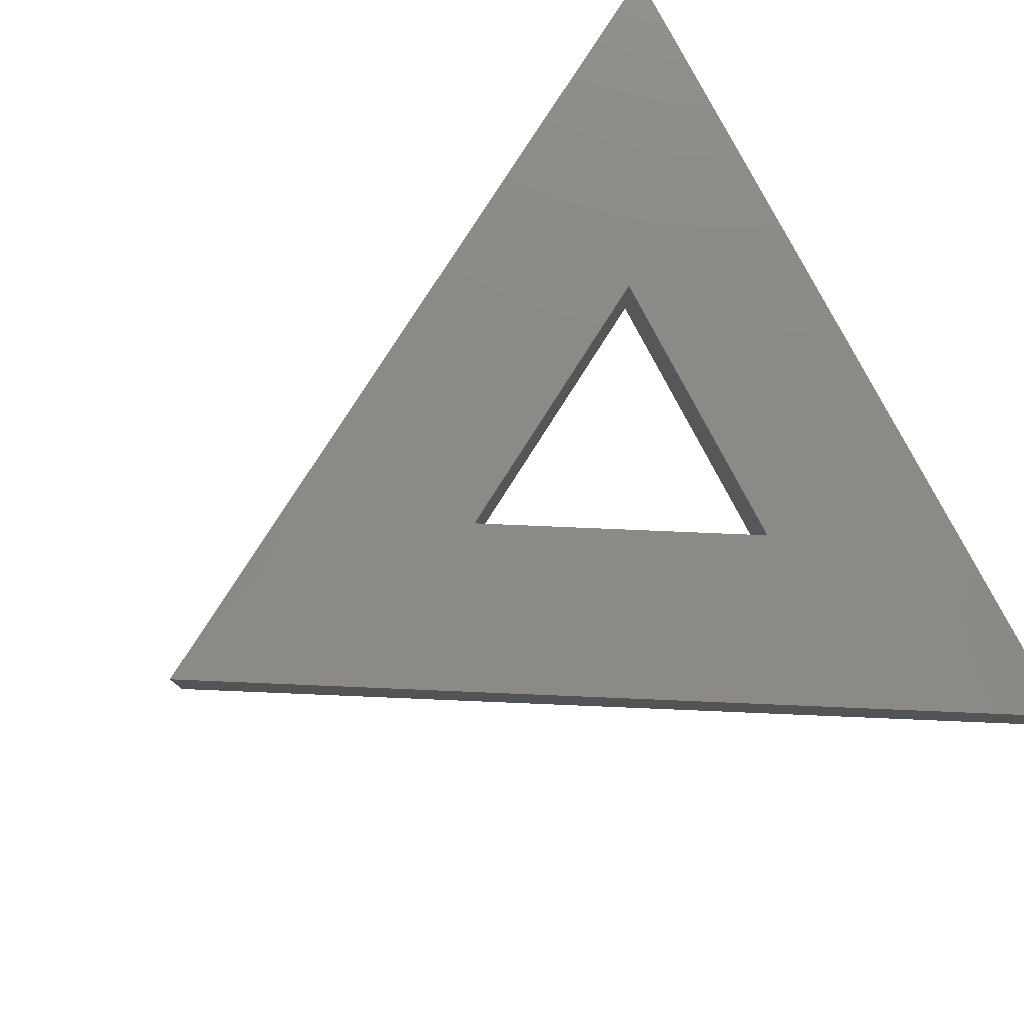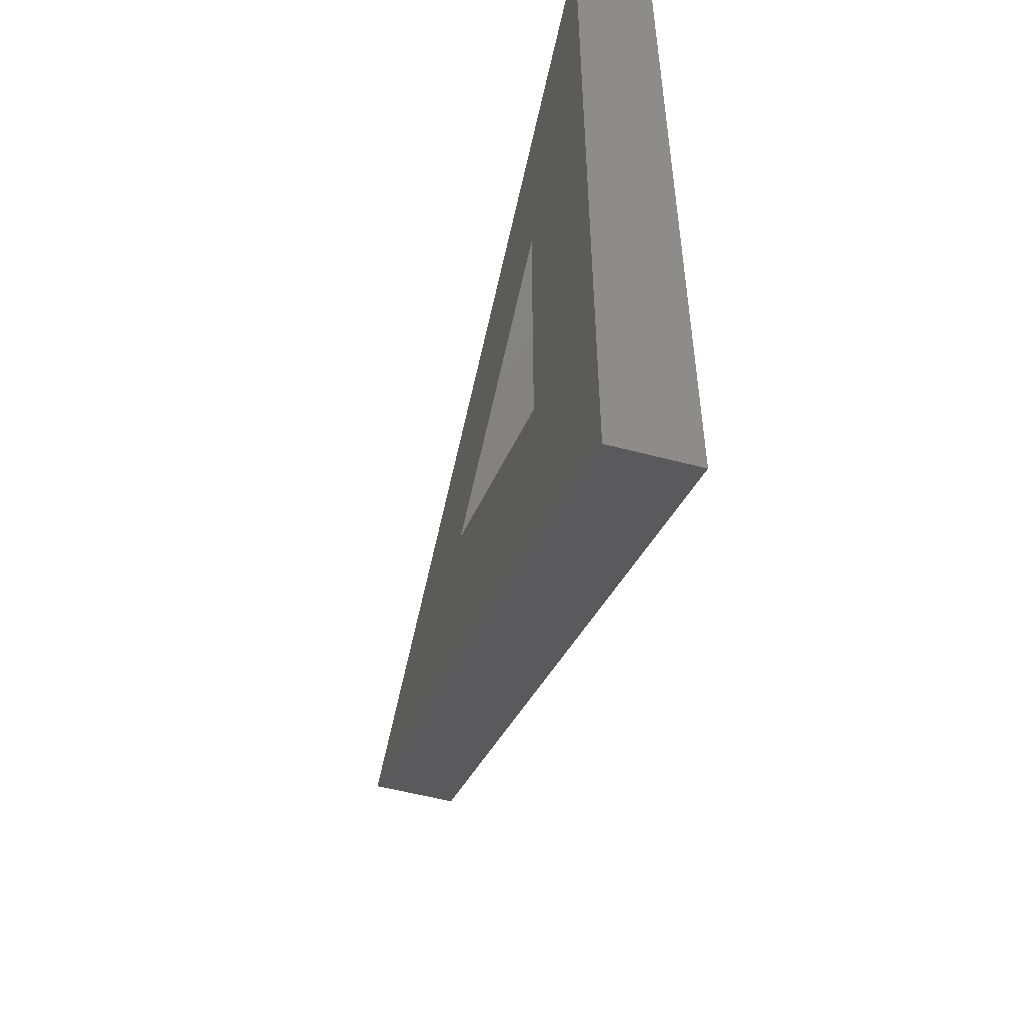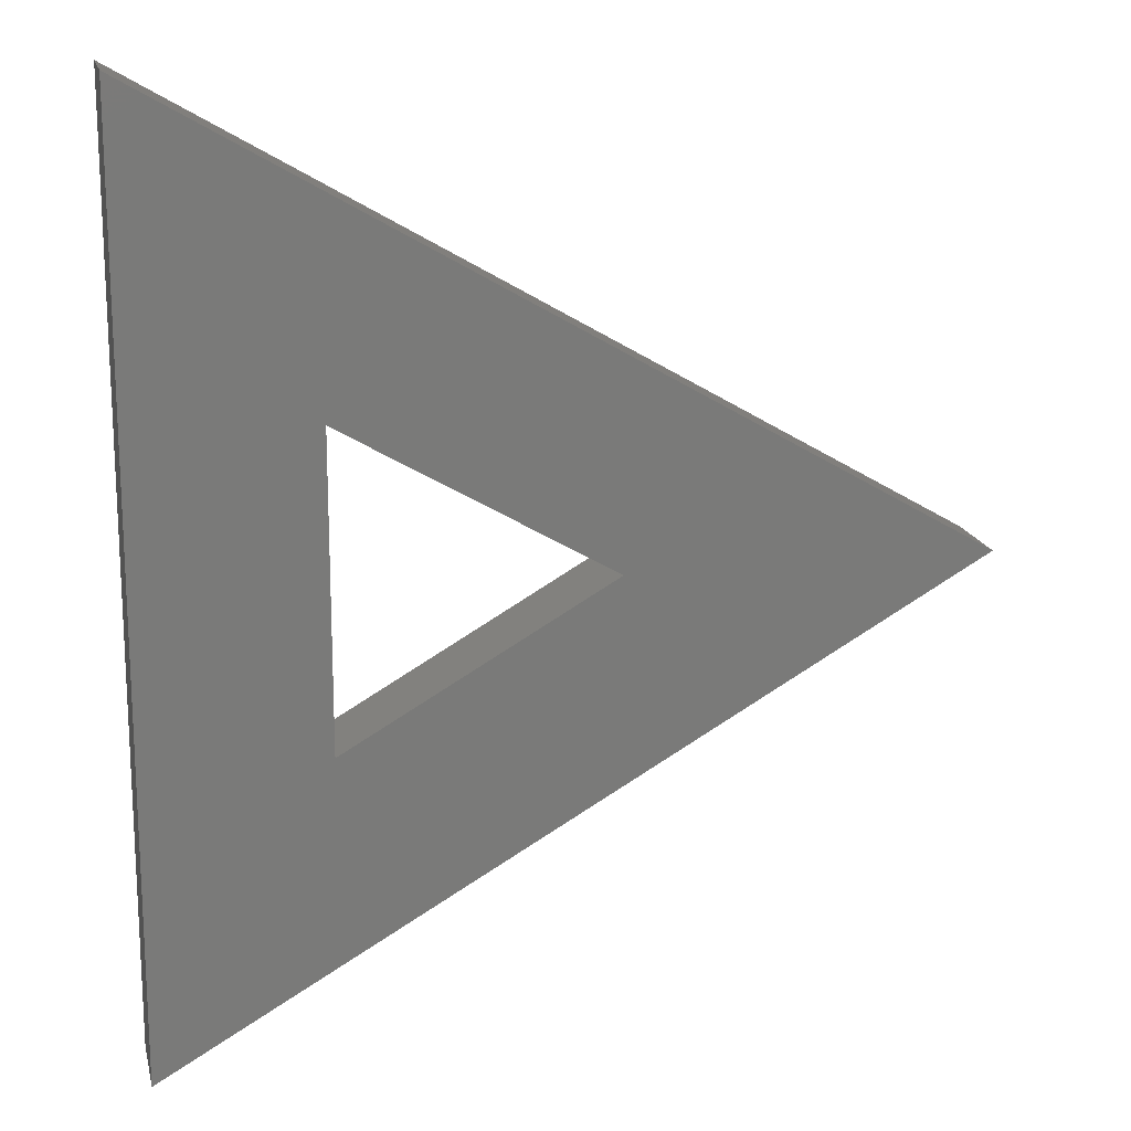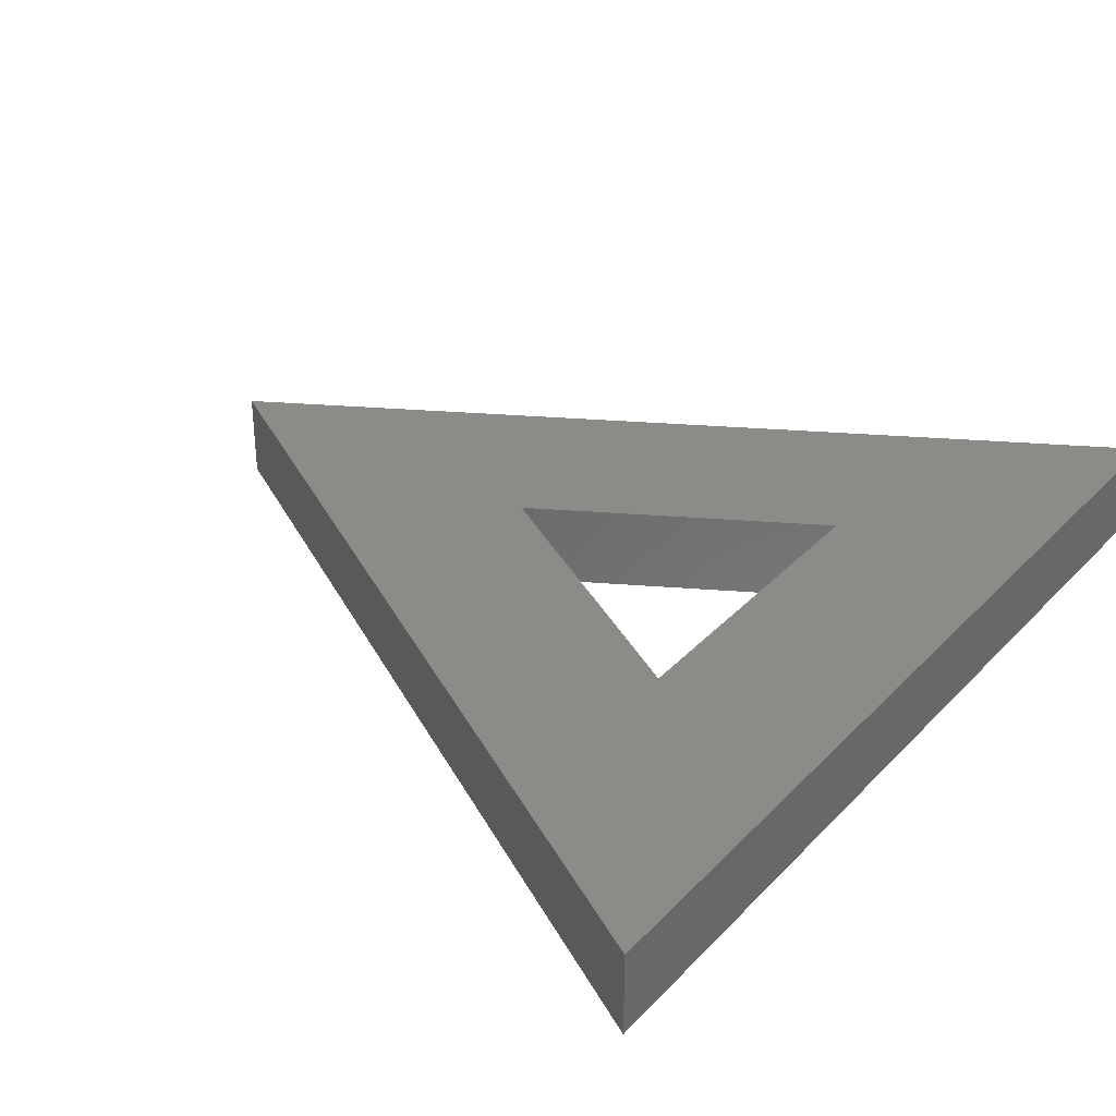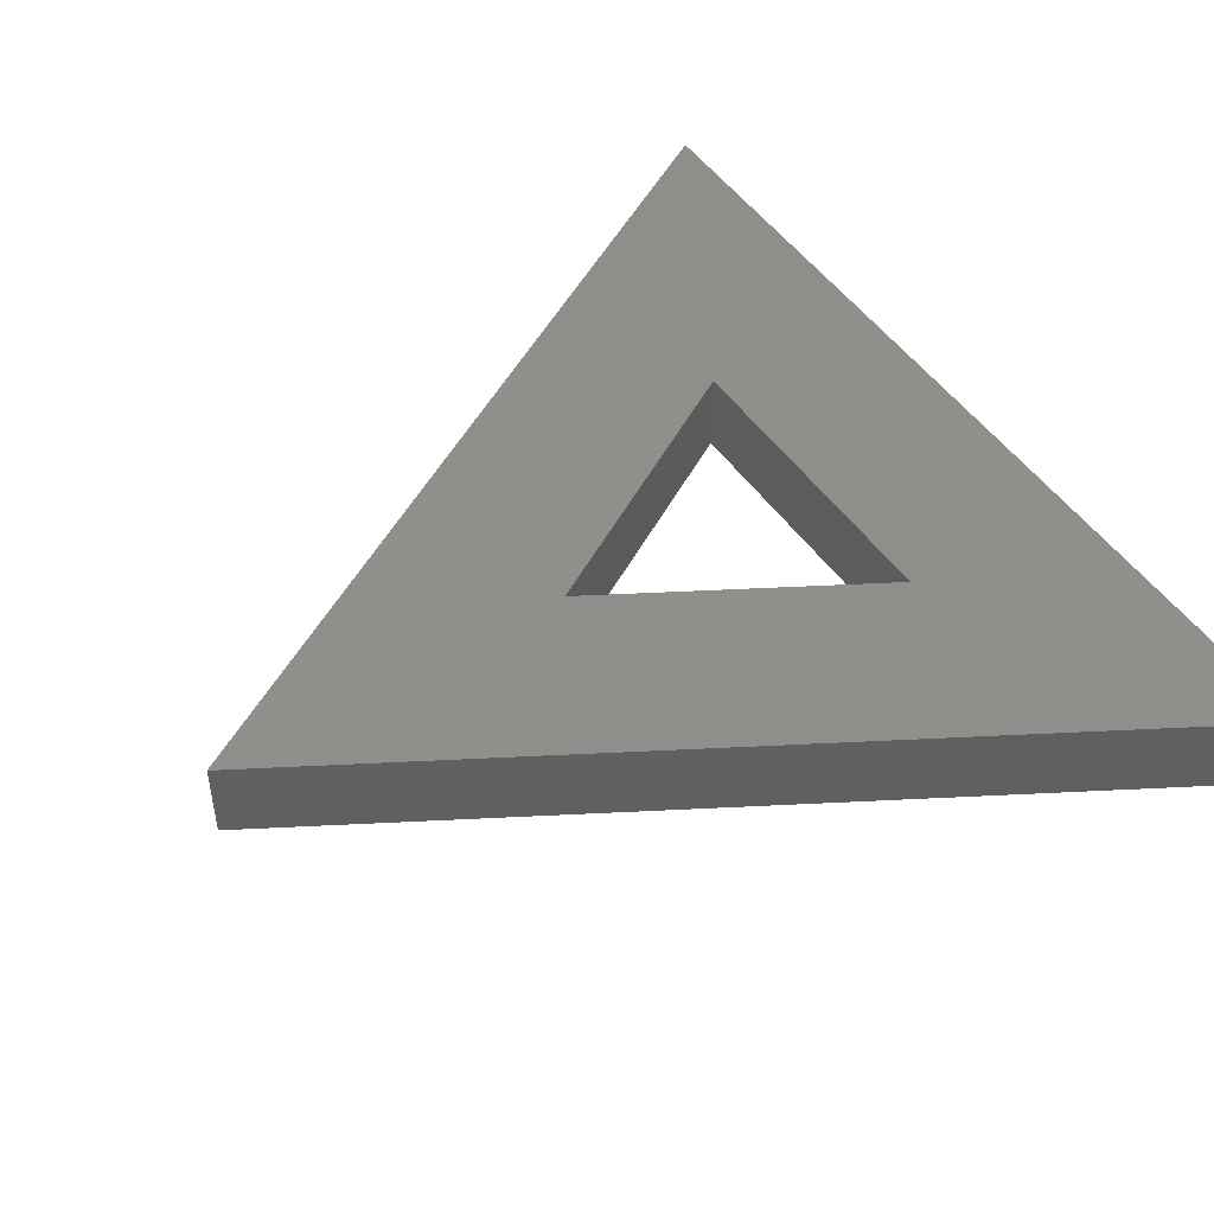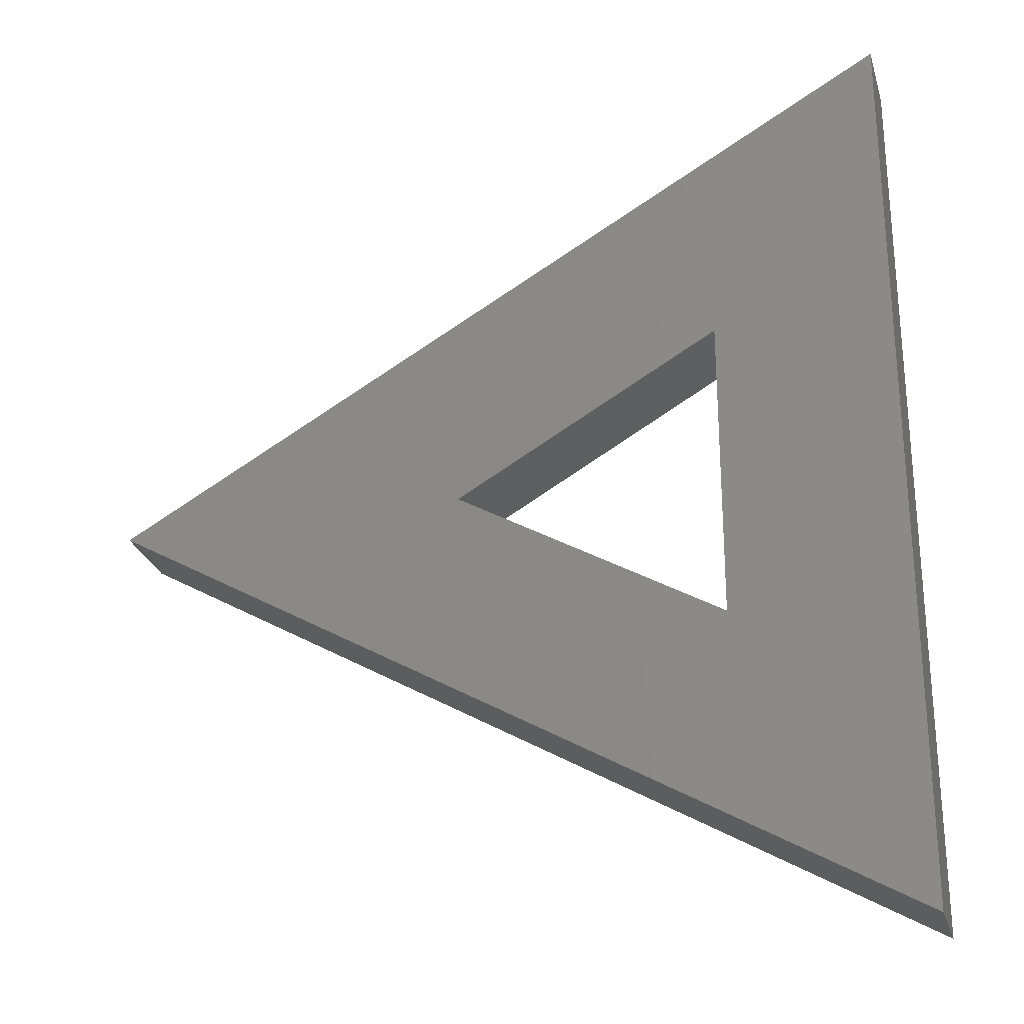
<metadata>
{"format":"stl","ext":"stl","renderer":"f3d","projection":"perspective","resolution":1024,"background":"white","views":[{"elev":78.6,"azim":152.4,"up":"+Z"},{"elev":-54.2,"azim":-105.7,"up":"+Y"},{"elev":16.8,"azim":-12.9,"up":"+Y"},{"elev":33.7,"azim":-143.9,"up":"+Z"},{"elev":48.7,"azim":146.8,"up":"+Z"},{"elev":-26.6,"azim":-164.6,"up":"+Y"}]}
</metadata>
<code>
# stl→obj: 12 verts, 24 faces
v 0.5774 0 0.2727
v -0.2887 0.5 0
v 0.5774 0 0
v -0.2887 0.5 0.2727
v 1.732 0 0
v -0.866 1.5 0.2727
v 1.732 0 0.2727
v -0.866 1.5 0
v -0.2887 -0.5 0
v -0.2887 -0.5 0.2727
v -0.866 -1.5 0.2727
v -0.866 -1.5 0
f 1 2 3
f 2 1 4
f 5 6 7
f 6 5 8
f 5 2 3
f 2 5 8
f 7 4 1
f 4 7 6
f 4 9 2
f 9 4 10
f 8 11 6
f 11 8 12
f 8 9 2
f 9 8 12
f 6 10 4
f 10 6 11
f 10 3 9
f 3 10 1
f 12 7 11
f 7 12 5
f 12 3 9
f 3 12 5
f 11 1 10
f 1 11 7

</code>
